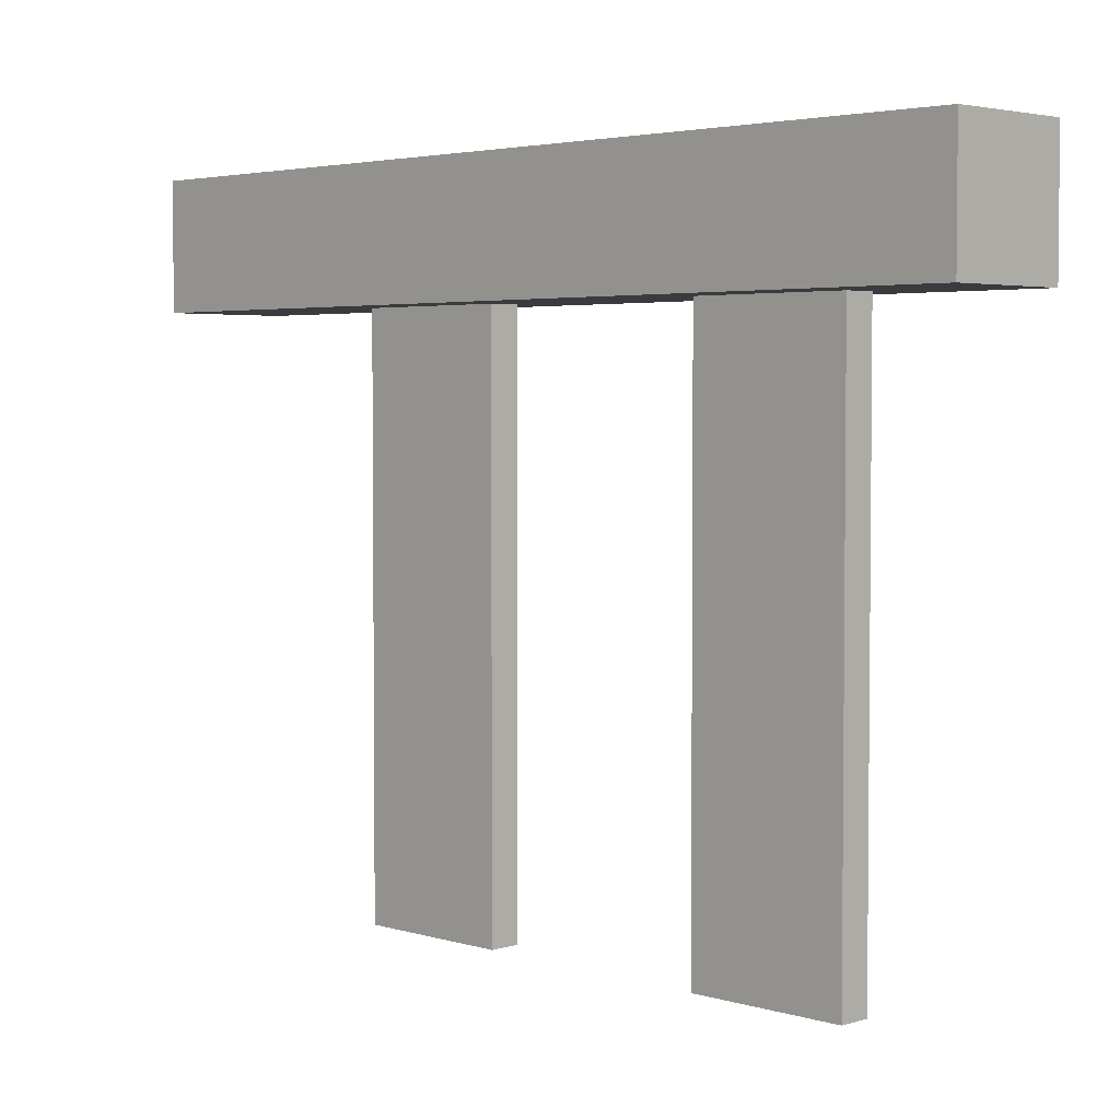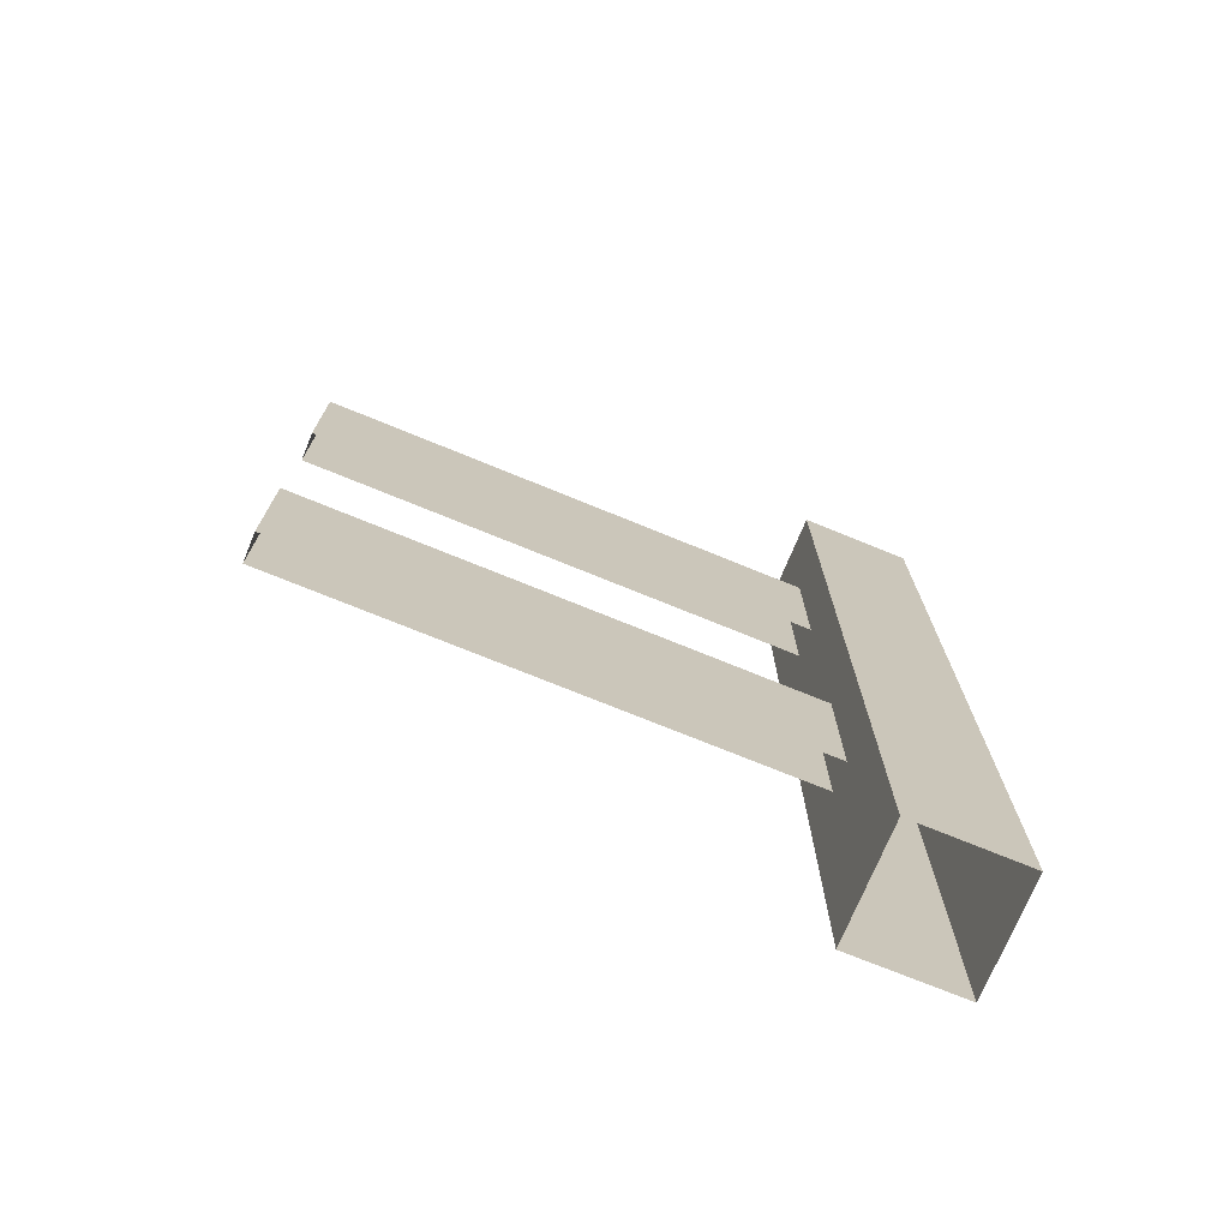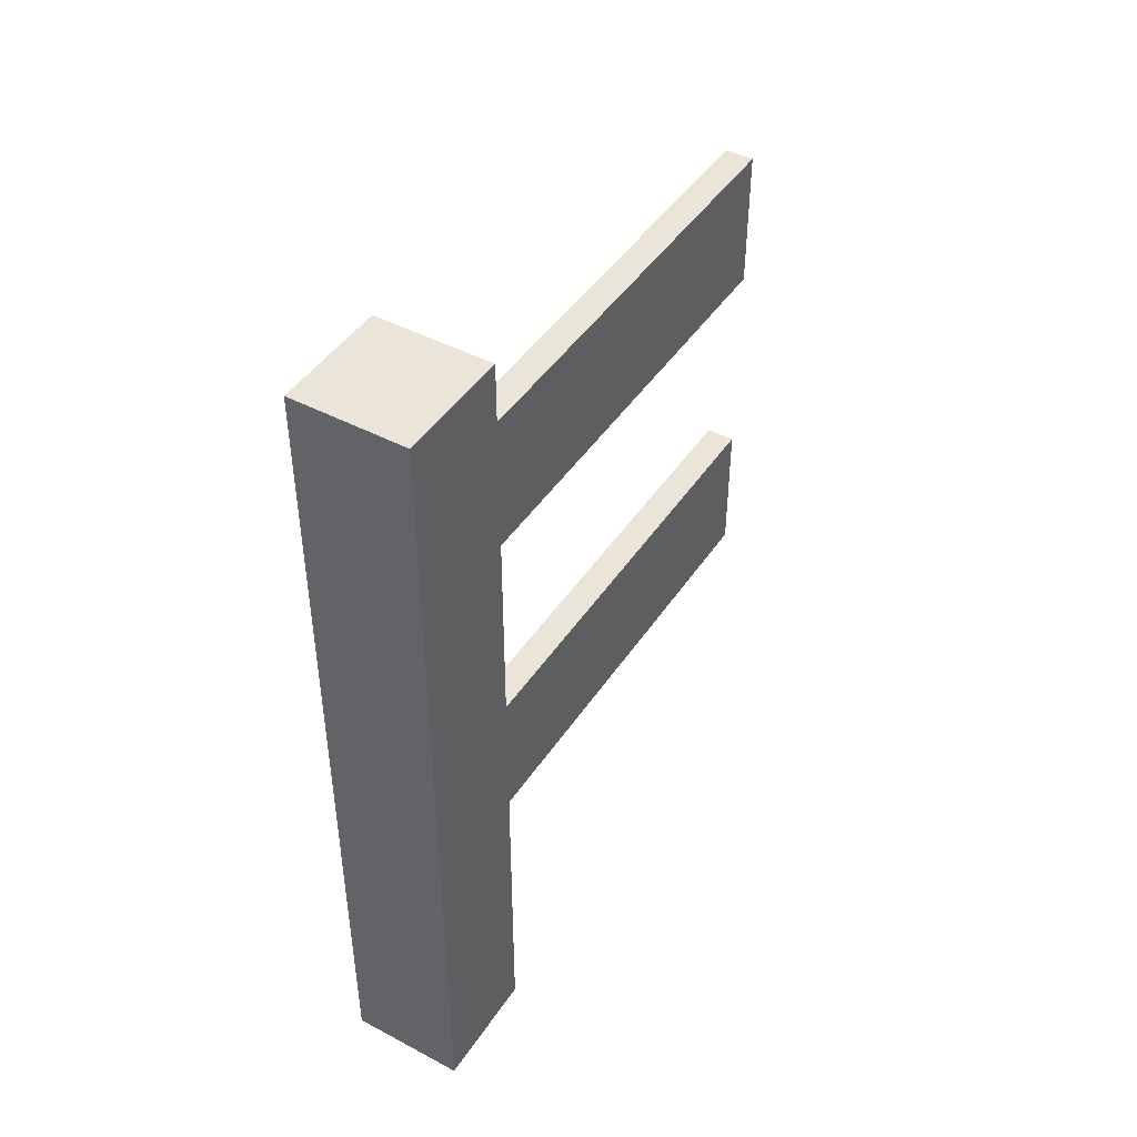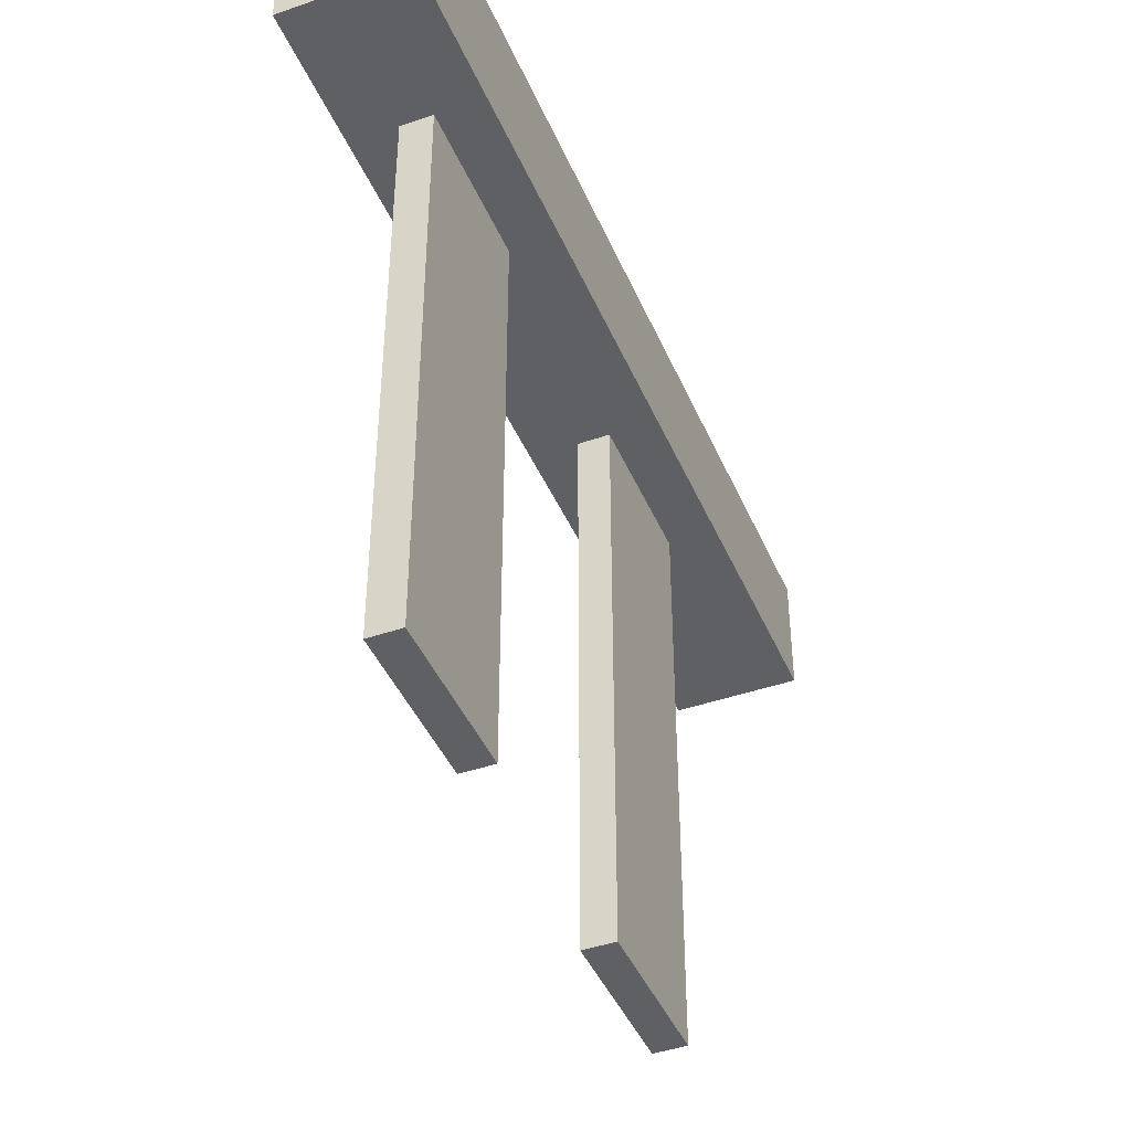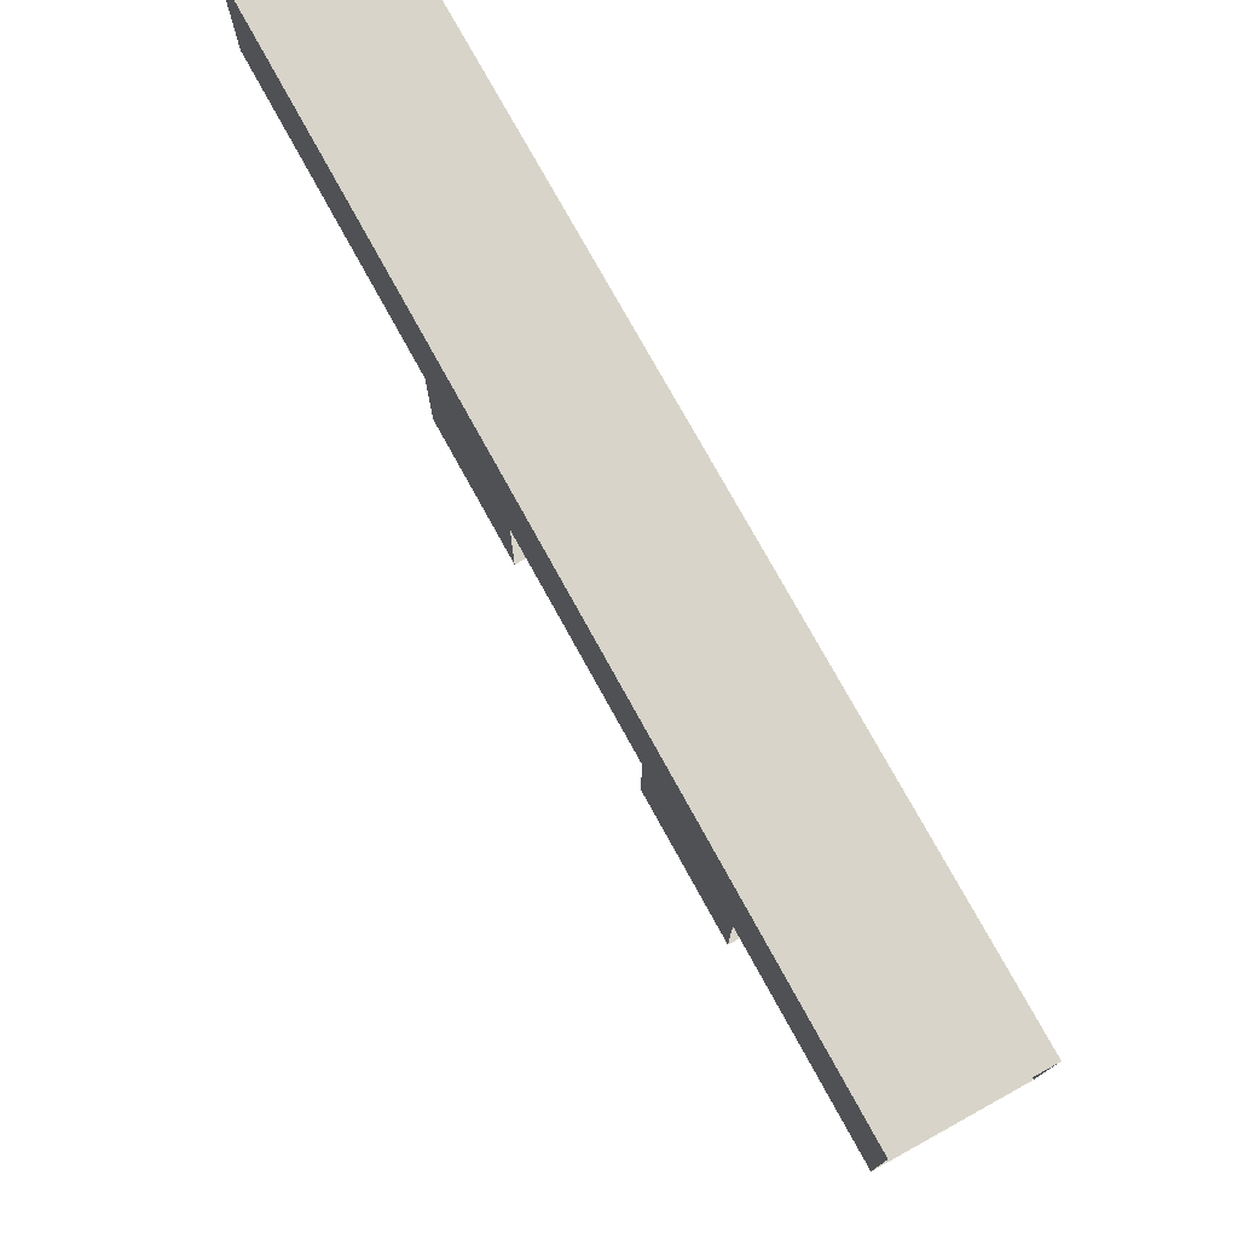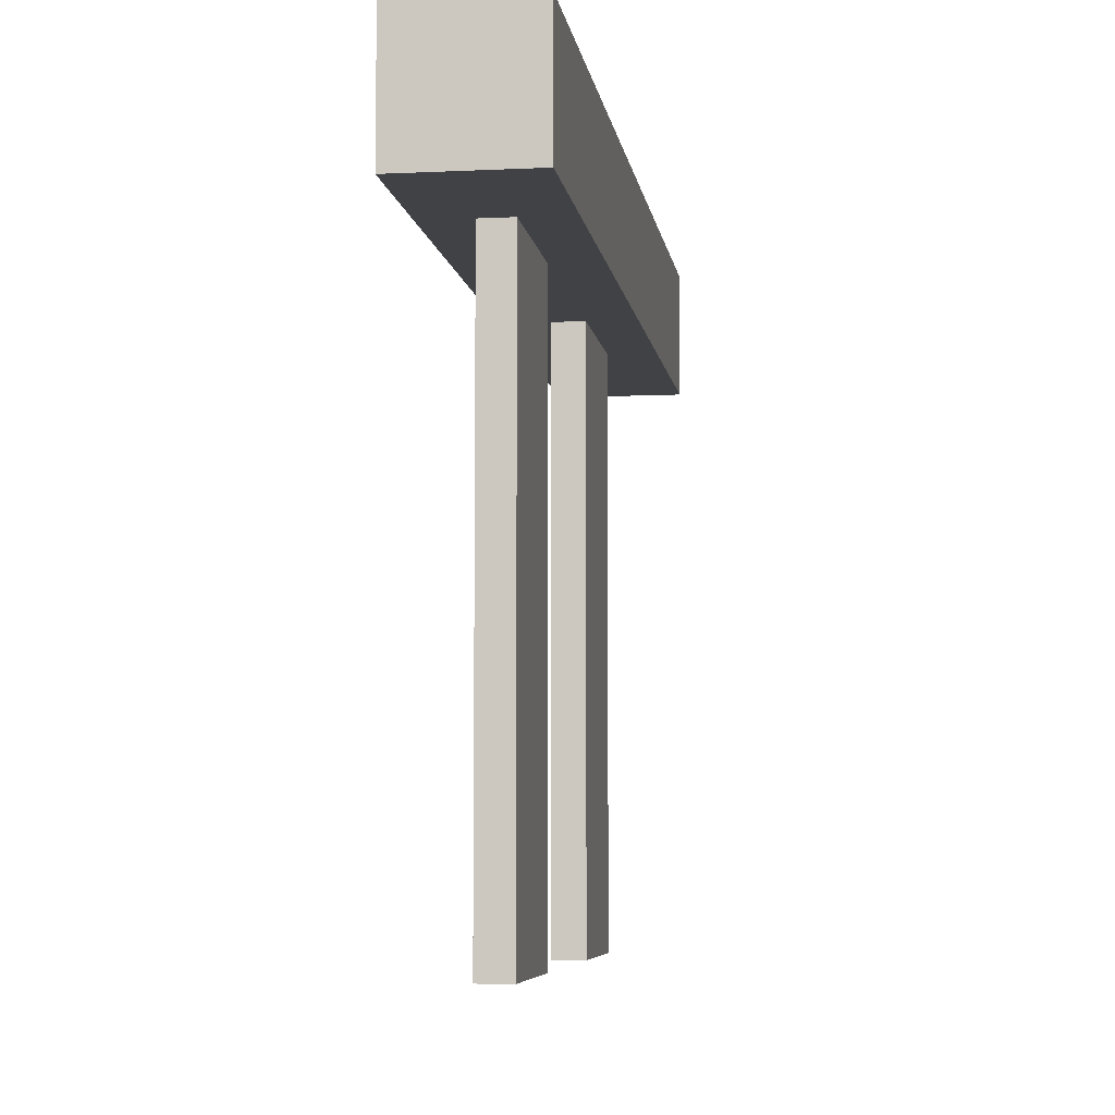
<metadata>
{"format":"obj","ext":"obj","renderer":"f3d","projection":"perspective","resolution":1024,"background":"white","views":[{"elev":3.5,"azim":-44.9,"up":"+Y"},{"elev":-72.8,"azim":67.7,"up":"+Z"},{"elev":44.9,"azim":-148.5,"up":"+Z"},{"elev":-43.3,"azim":22.2,"up":"+Y"},{"elev":75.7,"azim":151.2,"up":"+Y"},{"elev":-6.3,"azim":8.1,"up":"+Y"}]}
</metadata>
<code>
o wfence2
v -1.2 0.8 2.938
v -1.2 1.2 2.938
v -1.2 1.2 0
v -1.2 0.8 0
v -0.8 1.2 2.938
v -0.8 0.8 2.938
v -0.8 0.8 0
v -0.8 1.2 0
v -0.95 -1 2
v -0.95 -1 2.5
v -1.05 -1 2.5
v -1.05 -1 2
v -1.05 1 2.5
v -0.95 1 2.5
v -1.05 1 2
v -0.95 -1 0.75
v -0.95 -1 1.25
v -1.05 -1 1.25
v -1.05 -1 0.75
v -0.95 1 1.25
v -1.05 1 1.25
v -1.05 1 0.75
v -0.95 1 2
v -0.95 1 0.75
f 1 2 3 4
f 5 6 7 8
f 2 1 6 5
f 2 5 8 3
f 6 1 4 7
f 9 10 11 12
f 13 11 10 14
f 13 15 12 11
f 16 17 18 19
f 17 20 21 18
f 21 22 19 18
f 10 9 23 14
f 17 16 24 20

</code>
